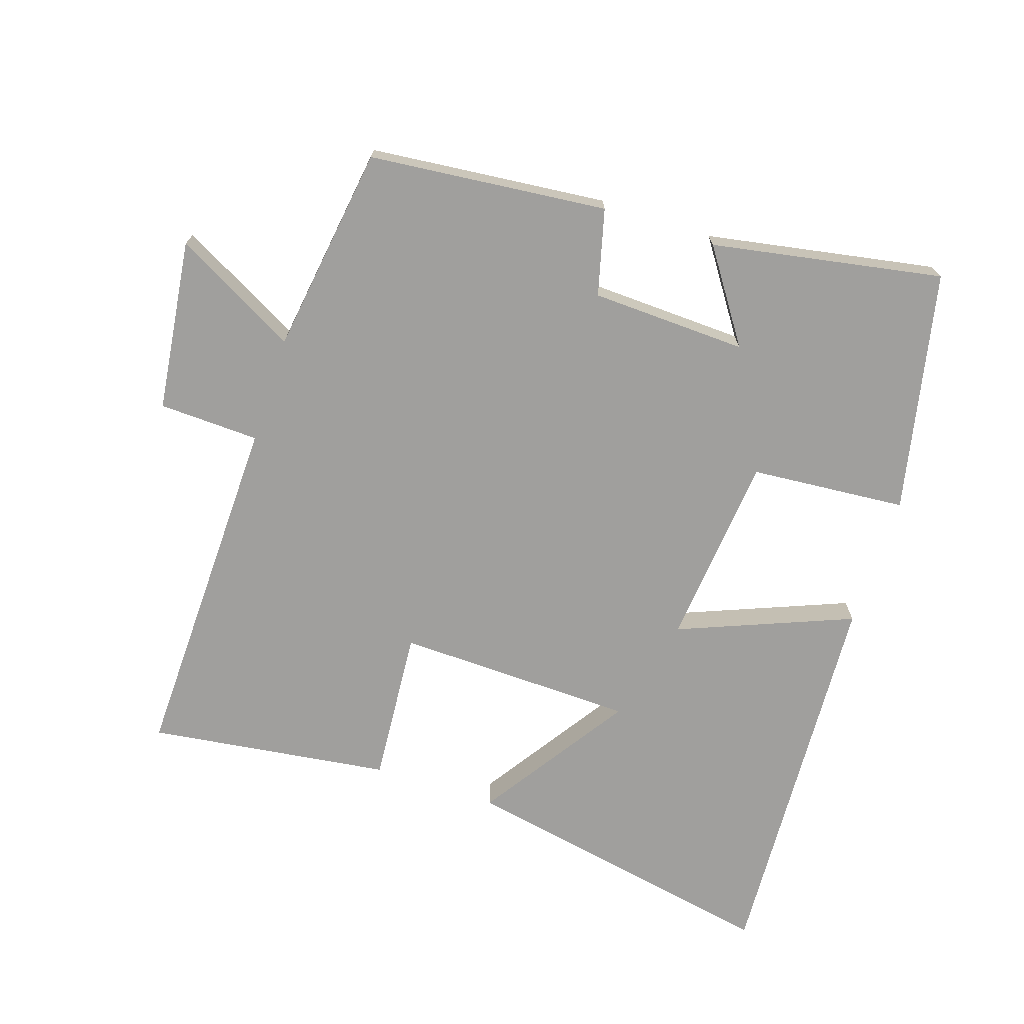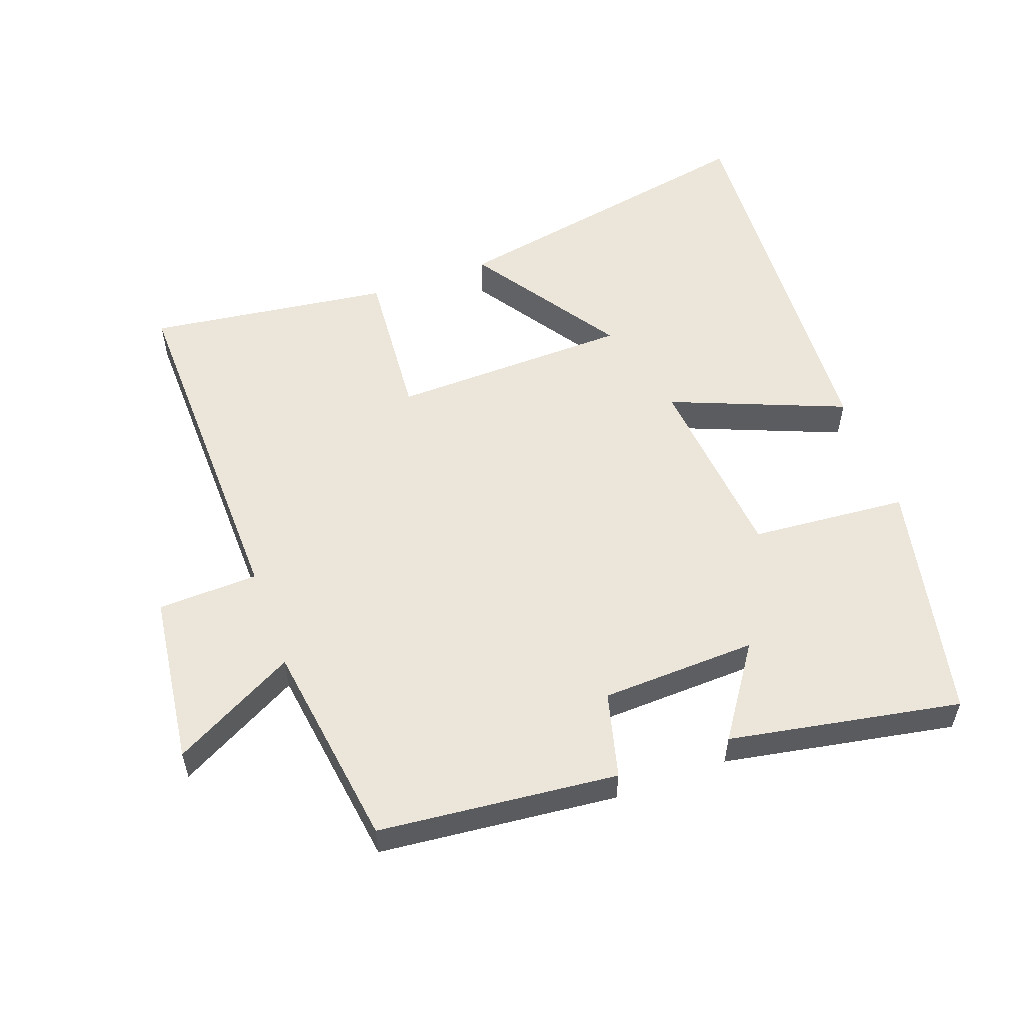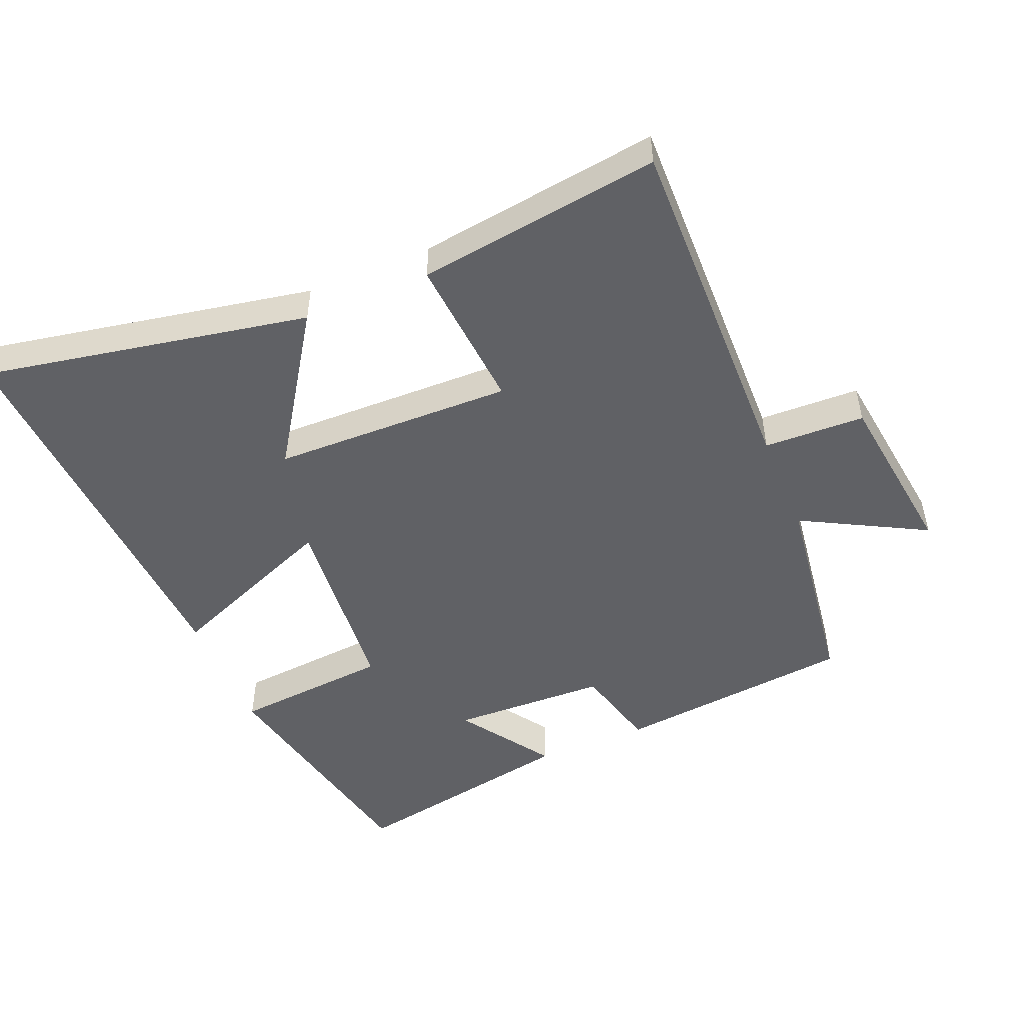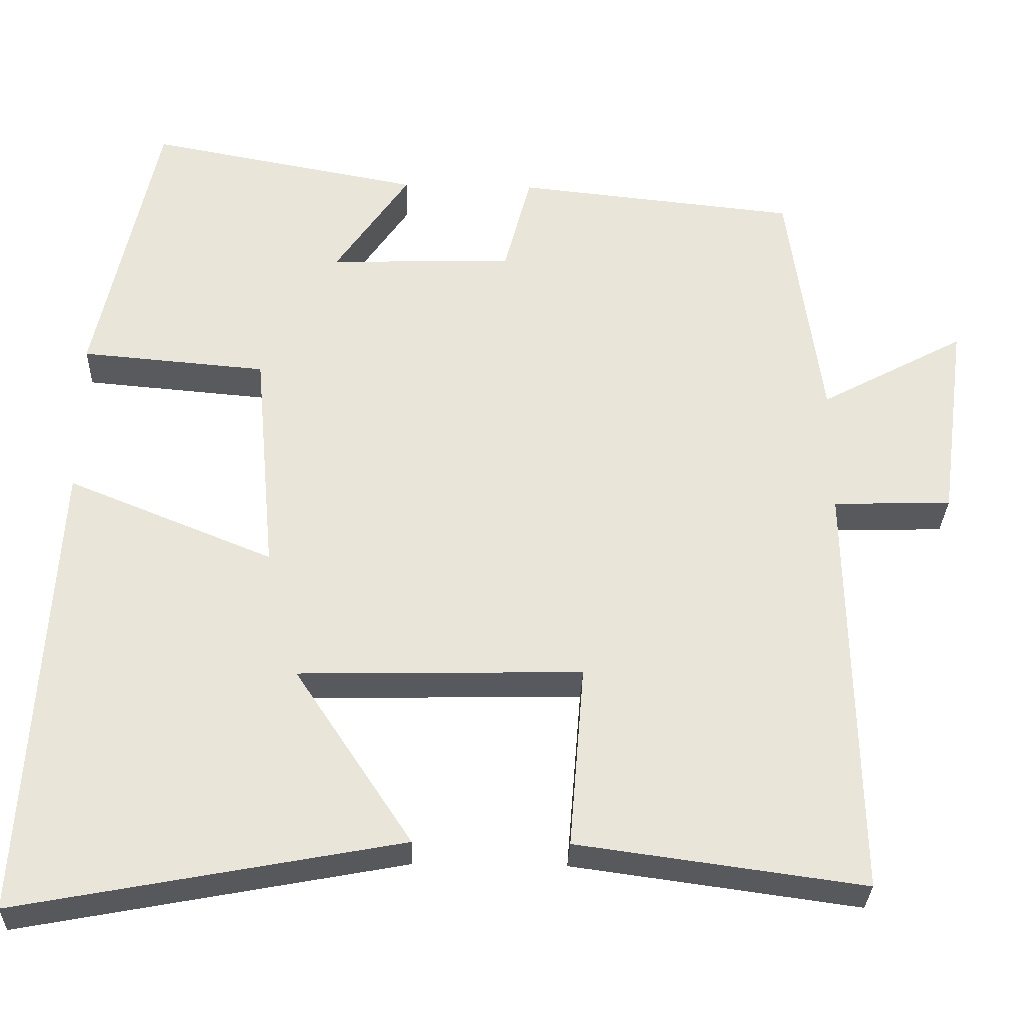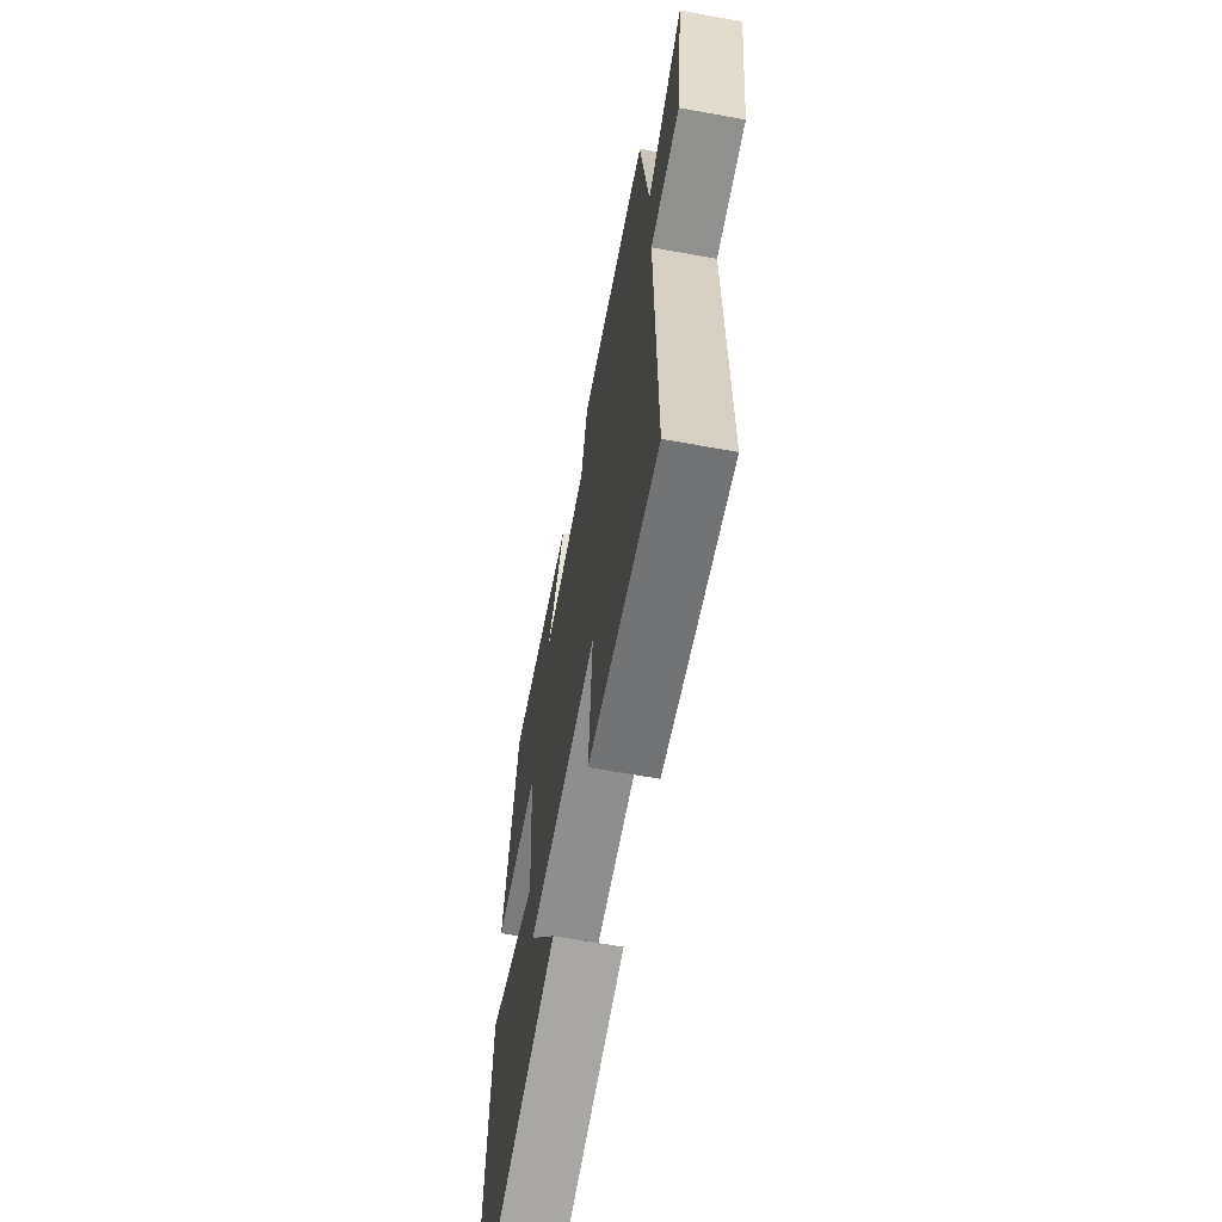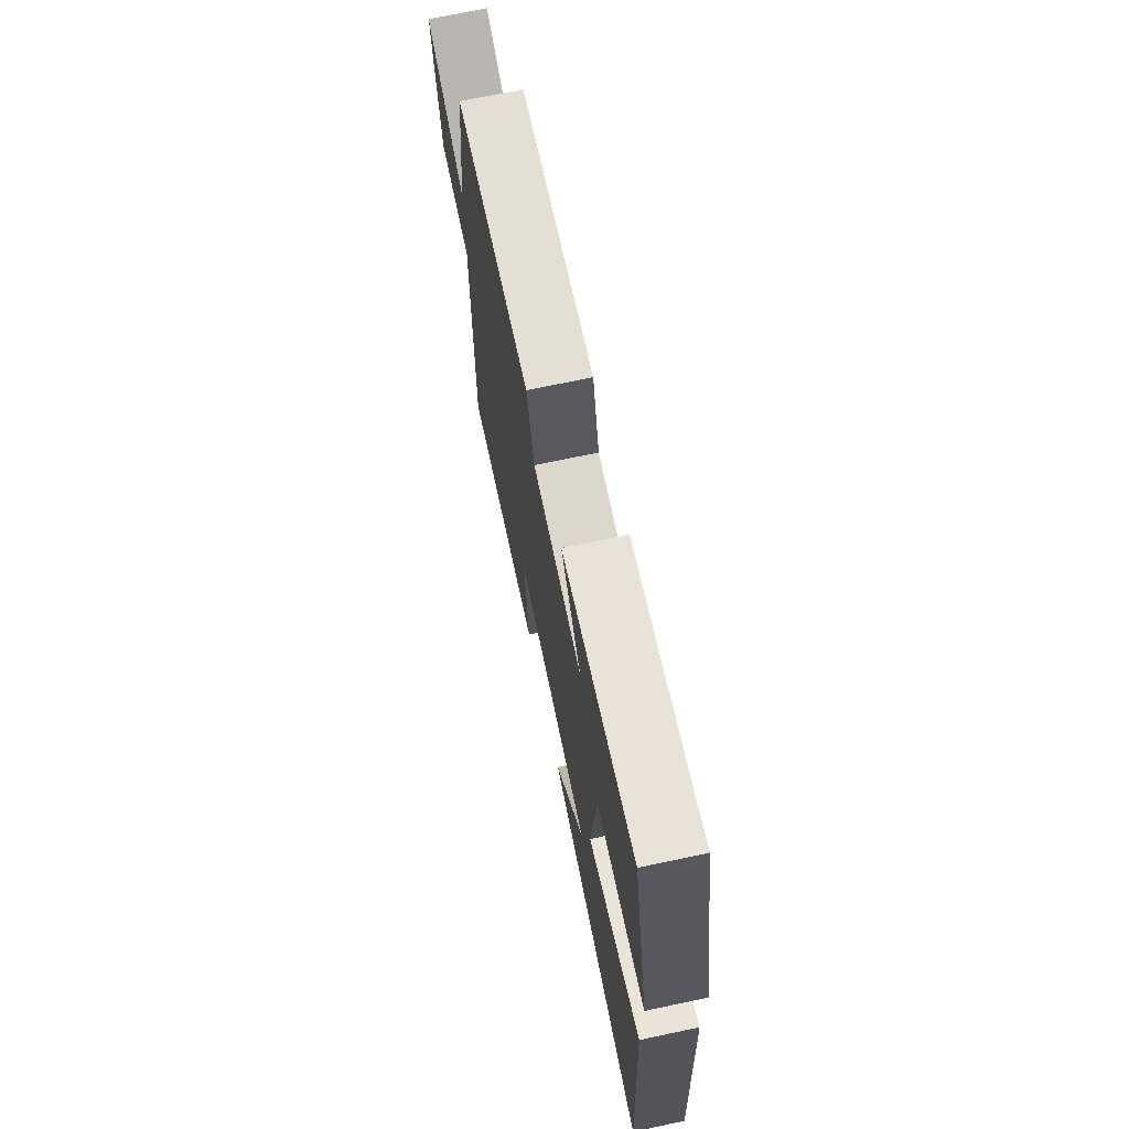
<metadata>
{"format":"obj","ext":"obj","renderer":"f3d","projection":"perspective","resolution":1024,"background":"white","views":[{"elev":-71.3,"azim":-18.4,"up":"+Y"},{"elev":55.1,"azim":-20.1,"up":"+Y"},{"elev":-49.9,"azim":-157.4,"up":"+Y"},{"elev":-30.5,"azim":178.1,"up":"+Z"},{"elev":-63.7,"azim":-100.4,"up":"+Z"},{"elev":71.5,"azim":78.1,"up":"+Z"}]}
</metadata>
<code>
v 0.534 0.07 -0.592
v 0.047 0.07 -0.5
v 0.196 0.07 -0.275
v -0.164 0.07 -0.267
v -0.145 0.07 -0.5
v -0.51 0.07 -0.55
v -0.5 0.07 -0.014
v -0.651 0.07 -0.009
v -0.685 0.07 0.249
v -0.5 0.07 0.15
v -0.457 0.07 0.463
v -0.099 0.07 0.5
v -0.065 0.07 0.371
v 0.169 0.07 0.363
v 0.075 0.07 0.5
v 0.422 0.07 0.564
v 0.5 0.07 0.202
v 0.265 0.07 0.182
v 0.239 0.07 -0.108
v 0.5 0.07 -0.002
v 0.534 0 -0.592
v 0.047 0 -0.5
v 0.196 0 -0.275
v -0.164 0 -0.267
v -0.145 0 -0.5
v -0.51 0 -0.55
v -0.5 0 -0.014
v -0.651 0 -0.009
v -0.685 0 0.249
v -0.5 0 0.15
v -0.457 0 0.463
v -0.099 0 0.5
v -0.065 0 0.371
v 0.169 0 0.363
v 0.075 0 0.5
v 0.422 0 0.564
v 0.5 0 0.202
v 0.265 0 0.182
v 0.239 0 -0.108
v 0.5 0 -0.002
f 19 20 1
f 16 17 18
f 14 15 16
f 14 16 18
f 13 14 18 19
f 10 11 12 13
f 7 8 9 10
f 7 10 13 19
f 4 5 6 7
f 3 4 7 19
f 1 2 3
f 1 3 19
f 21 40 39
f 38 37 36
f 36 35 34
f 38 36 34
f 39 38 34 33
f 33 32 31 30
f 30 29 28 27
f 39 33 30 27
f 27 26 25 24
f 39 27 24 23
f 23 22 21
f 39 23 21
f 1 21 22 2
f 2 22 23 3
f 3 23 24 4
f 4 24 25 5
f 5 25 26 6
f 6 26 27 7
f 7 27 28 8
f 8 28 29 9
f 9 29 30 10
f 10 30 31 11
f 11 31 32 12
f 12 32 33 13
f 13 33 34 14
f 14 34 35 15
f 15 35 36 16
f 16 36 37 17
f 17 37 38 18
f 18 38 39 19
f 19 39 40 20
f 20 40 21 1

</code>
